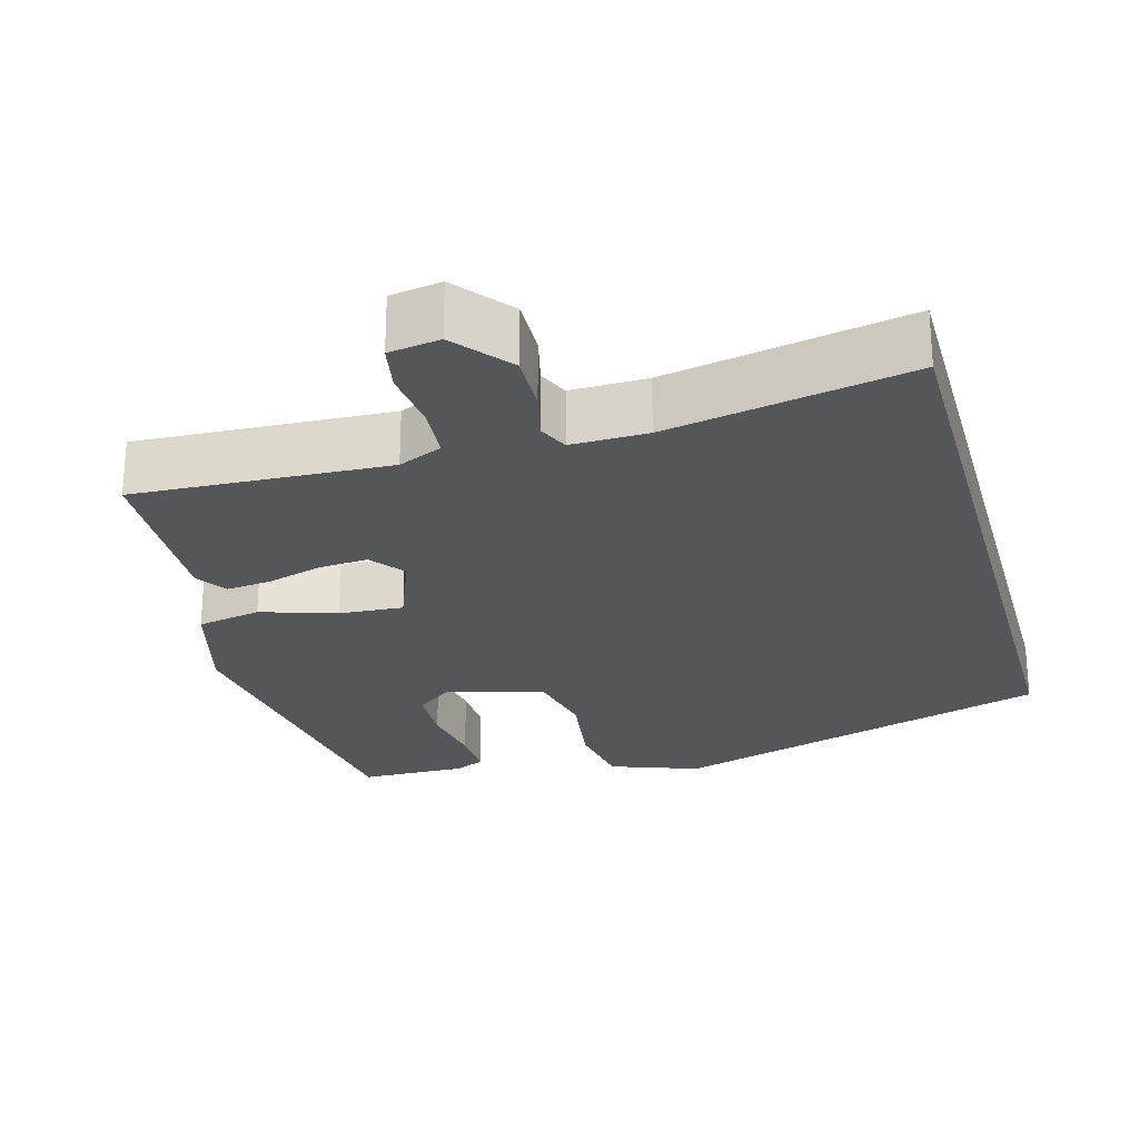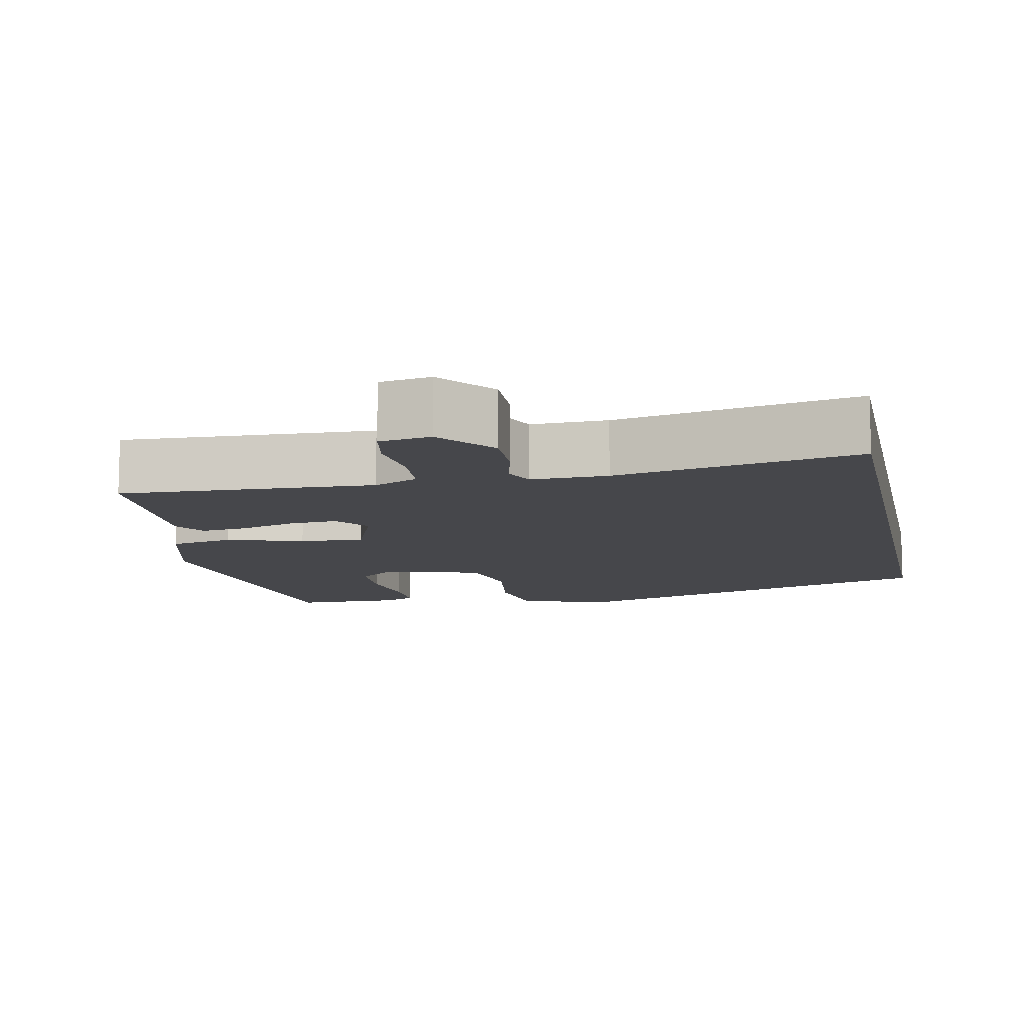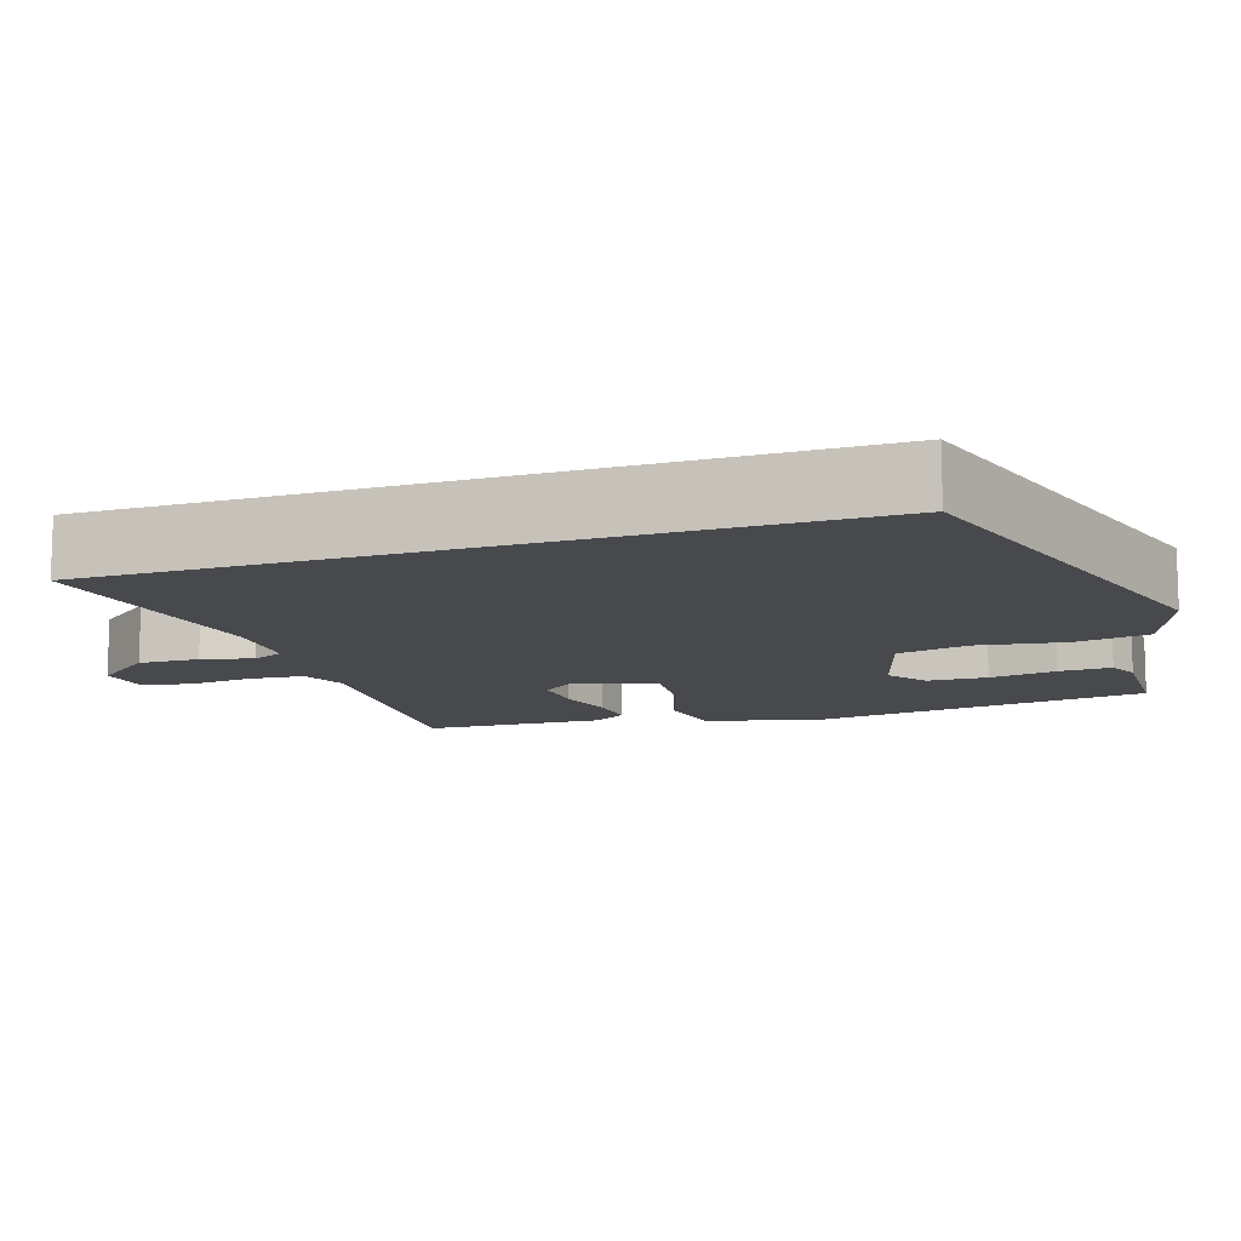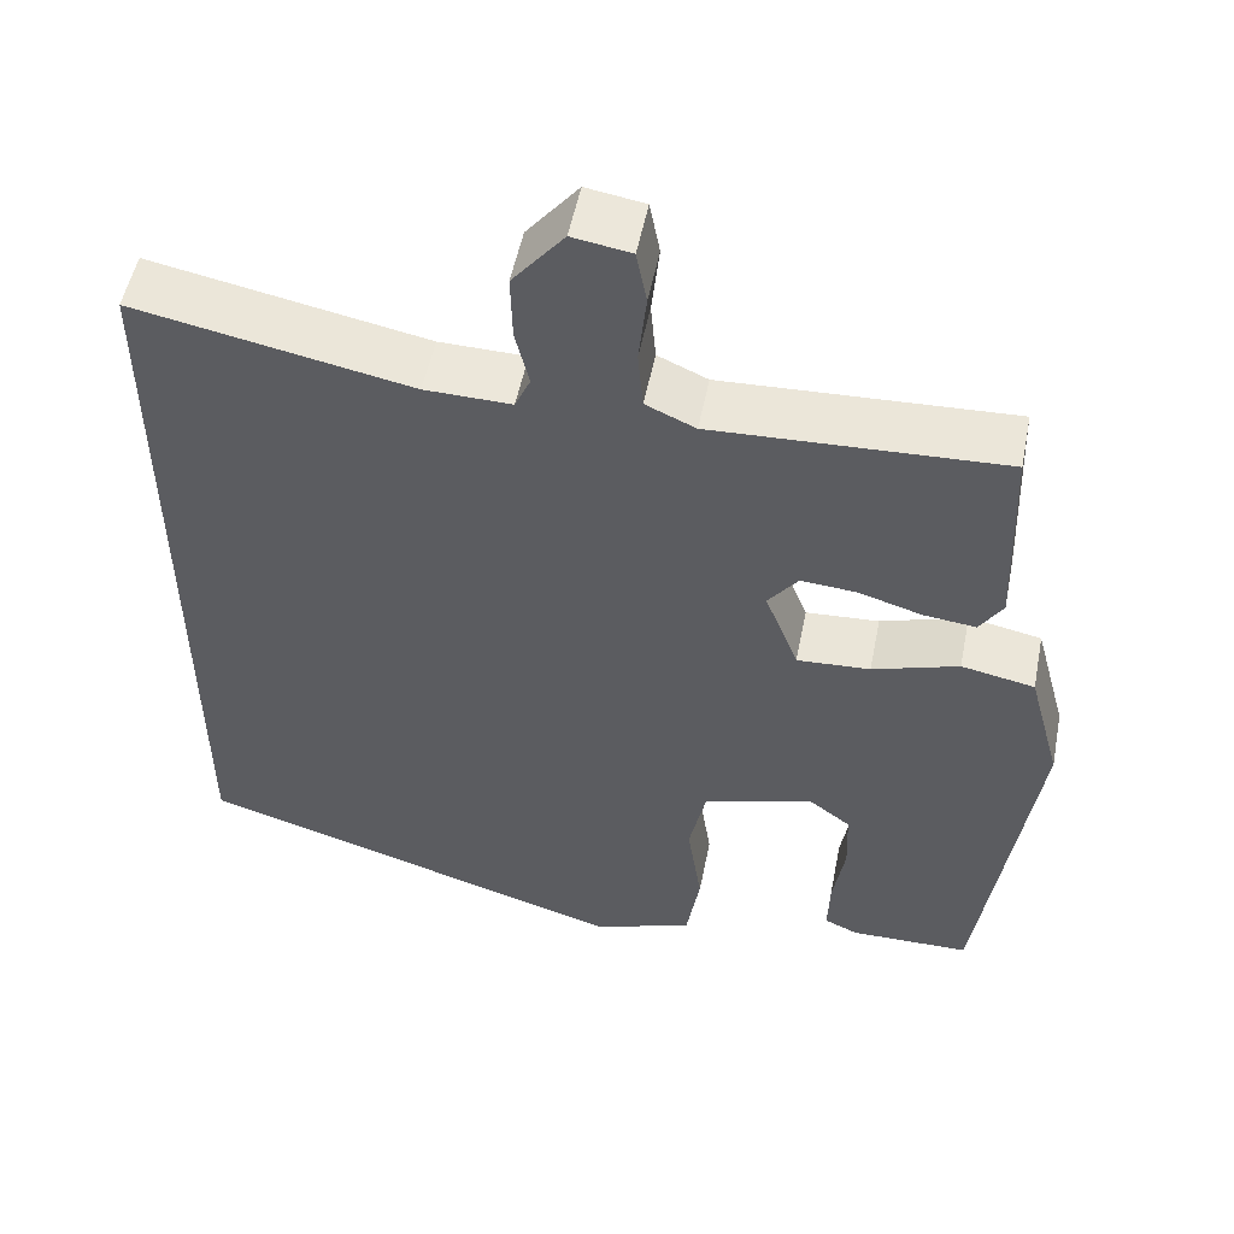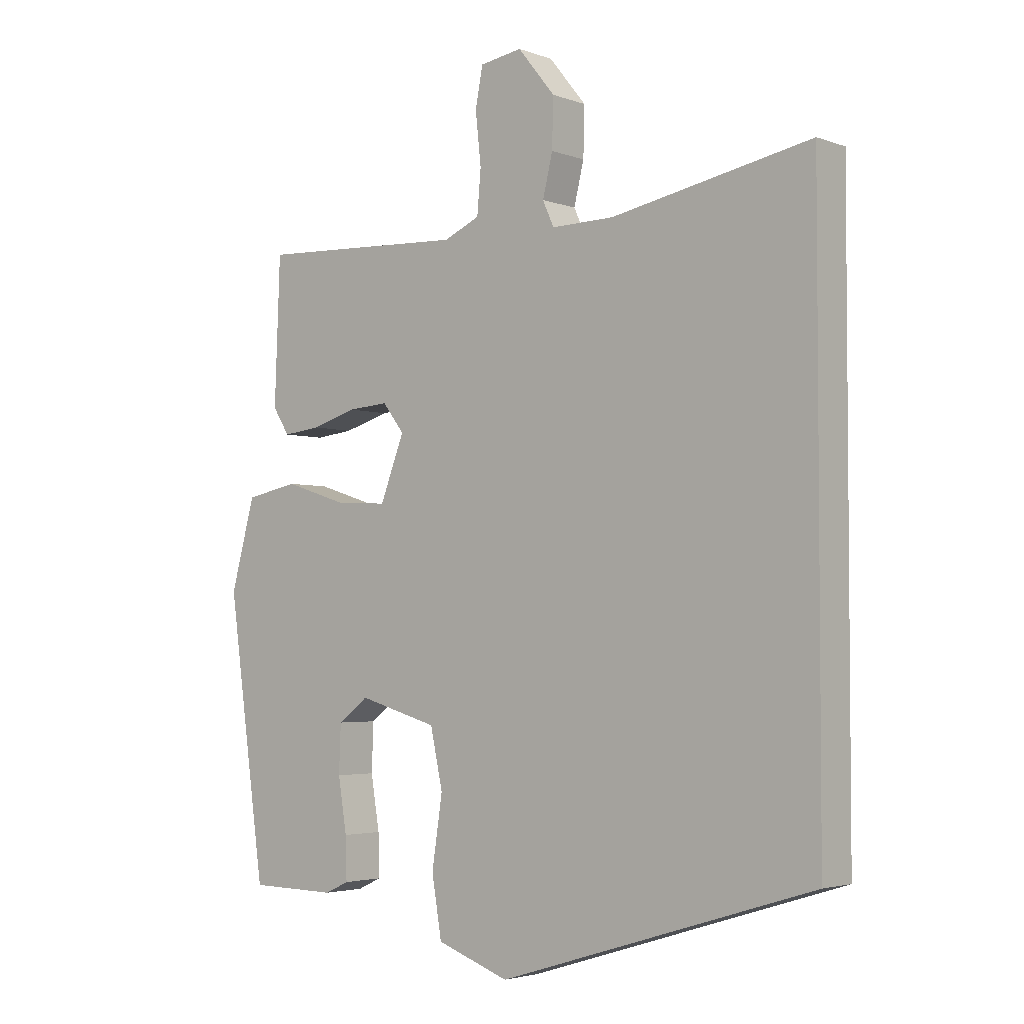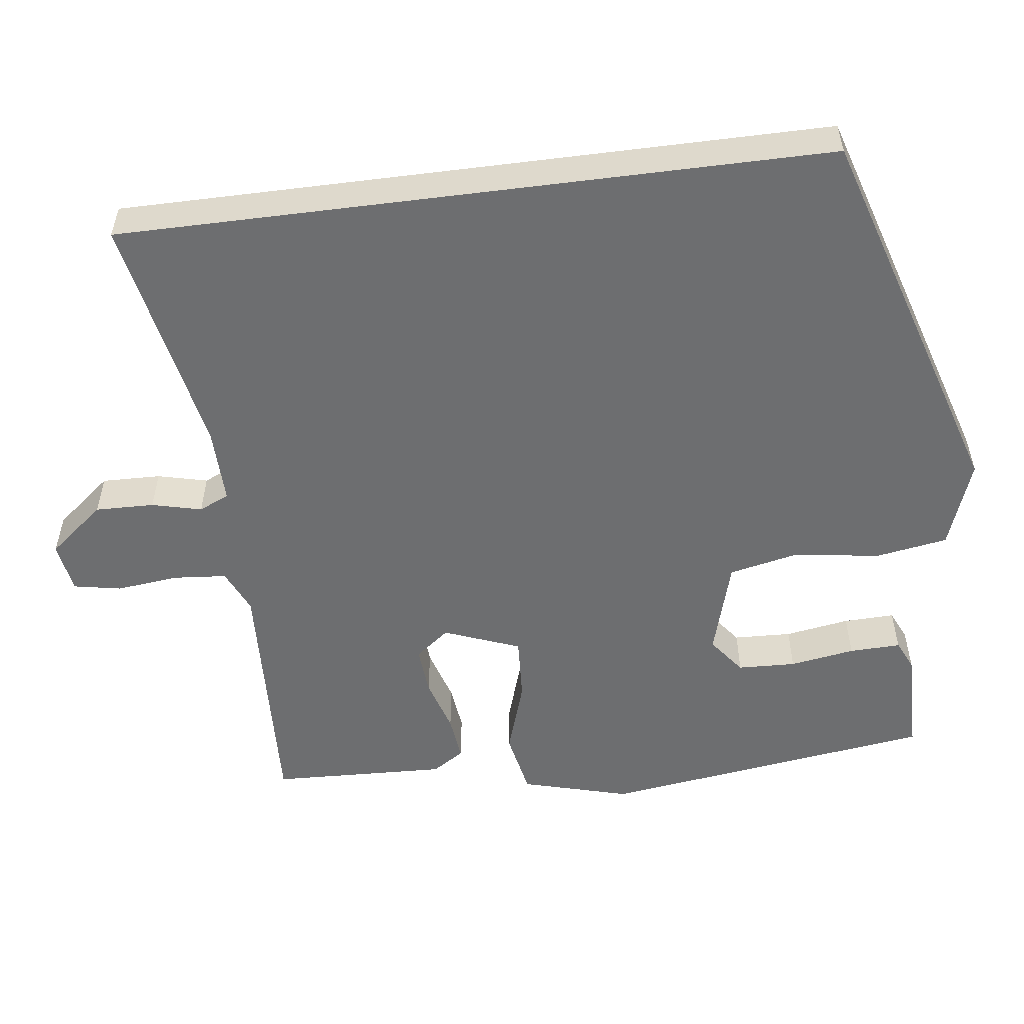
<metadata>
{"format":"obj","ext":"obj","renderer":"f3d","projection":"perspective","resolution":1024,"background":"white","views":[{"elev":-25.4,"azim":15.5,"up":"+Y"},{"elev":-10.8,"azim":11.8,"up":"+Y"},{"elev":-12.1,"azim":107.9,"up":"+Y"},{"elev":52.6,"azim":-168.8,"up":"+Z"},{"elev":-3.3,"azim":39.6,"up":"+Z"},{"elev":-54.2,"azim":97.3,"up":"+Y"}]}
</metadata>
<code>
v -0.453 0.07 0.501
v -0.117 0.07 0.486
v -0.059 0.07 0.512
v -0.053 0.07 0.582
v -0.062 0.07 0.665
v -0.05 0.07 0.728
v 0.018 0.07 0.739
v 0.078 0.07 0.665
v 0.076 0.07 0.587
v 0.06 0.07 0.521
v 0.078 0.07 0.481
v 0.179 0.07 0.483
v 0.5 0.07 0.546
v 0.5 0.07 -0.39
v -0.008 0.07 -0.548
v -0.125 0.07 -0.506
v -0.141 0.07 -0.41
v -0.124 0.07 -0.297
v -0.144 0.07 -0.204
v -0.272 0.07 -0.167
v -0.321 0.07 -0.204
v -0.324 0.07 -0.281
v -0.31 0.07 -0.367
v -0.308 0.07 -0.435
v -0.347 0.07 -0.453
v -0.488 0.07 -0.451
v -0.549 0.07 -0.009
v -0.51 0.07 0.134
v -0.425 0.07 0.151
v -0.325 0.07 0.119
v -0.24 0.07 0.114
v -0.201 0.07 0.215
v -0.236 0.07 0.26
v -0.301 0.07 0.255
v -0.374 0.07 0.233
v -0.435 0.07 0.226
v -0.462 0.07 0.268
v -0.453 0 0.501
v -0.117 0 0.486
v -0.059 0 0.512
v -0.053 0 0.582
v -0.062 0 0.665
v -0.05 0 0.728
v 0.018 0 0.739
v 0.078 0 0.665
v 0.076 0 0.587
v 0.06 0 0.521
v 0.078 0 0.481
v 0.179 0 0.483
v 0.5 0 0.546
v 0.5 0 -0.39
v -0.008 0 -0.548
v -0.125 0 -0.506
v -0.141 0 -0.41
v -0.124 0 -0.297
v -0.144 0 -0.204
v -0.272 0 -0.167
v -0.321 0 -0.204
v -0.324 0 -0.281
v -0.31 0 -0.367
v -0.308 0 -0.435
v -0.347 0 -0.453
v -0.488 0 -0.451
v -0.549 0 -0.009
v -0.51 0 0.134
v -0.425 0 0.151
v -0.325 0 0.119
v -0.24 0 0.114
v -0.201 0 0.215
v -0.236 0 0.26
v -0.301 0 0.255
v -0.374 0 0.233
v -0.435 0 0.226
v -0.462 0 0.268
f 37 1 2
f 36 37 2
f 35 36 2
f 34 35 2
f 33 34 2 3
f 32 33 3
f 31 32 3
f 28 29 30
f 27 28 30
f 26 27 30
f 25 26 30
f 22 23 24 25
f 21 22 25 30
f 20 21 30 31
f 16 17 18
f 15 16 18
f 14 15 18
f 13 14 18
f 12 13 18
f 11 12 18 19
f 20 31 3
f 19 20 3
f 11 19 3
f 10 11 3
f 8 9 10
f 7 8 10
f 6 7 10
f 5 6 10
f 4 5 10
f 3 4 10
f 39 38 74
f 39 74 73
f 39 73 72
f 39 72 71
f 40 39 71 70
f 40 70 69
f 40 69 68
f 67 66 65
f 67 65 64
f 67 64 63
f 67 63 62
f 62 61 60 59
f 67 62 59 58
f 68 67 58 57
f 55 54 53
f 55 53 52
f 55 52 51
f 55 51 50
f 55 50 49
f 56 55 49 48
f 40 68 57
f 40 57 56
f 40 56 48
f 40 48 47
f 47 46 45
f 47 45 44
f 47 44 43
f 47 43 42
f 47 42 41
f 47 41 40
f 1 38 39 2
f 2 39 40 3
f 3 40 41 4
f 4 41 42 5
f 5 42 43 6
f 6 43 44 7
f 7 44 45 8
f 8 45 46 9
f 9 46 47 10
f 10 47 48 11
f 11 48 49 12
f 12 49 50 13
f 13 50 51 14
f 14 51 52 15
f 15 52 53 16
f 16 53 54 17
f 17 54 55 18
f 18 55 56 19
f 19 56 57 20
f 20 57 58 21
f 21 58 59 22
f 22 59 60 23
f 23 60 61 24
f 24 61 62 25
f 25 62 63 26
f 26 63 64 27
f 27 64 65 28
f 28 65 66 29
f 29 66 67 30
f 30 67 68 31
f 31 68 69 32
f 32 69 70 33
f 33 70 71 34
f 34 71 72 35
f 35 72 73 36
f 36 73 74 37
f 37 74 38 1

</code>
